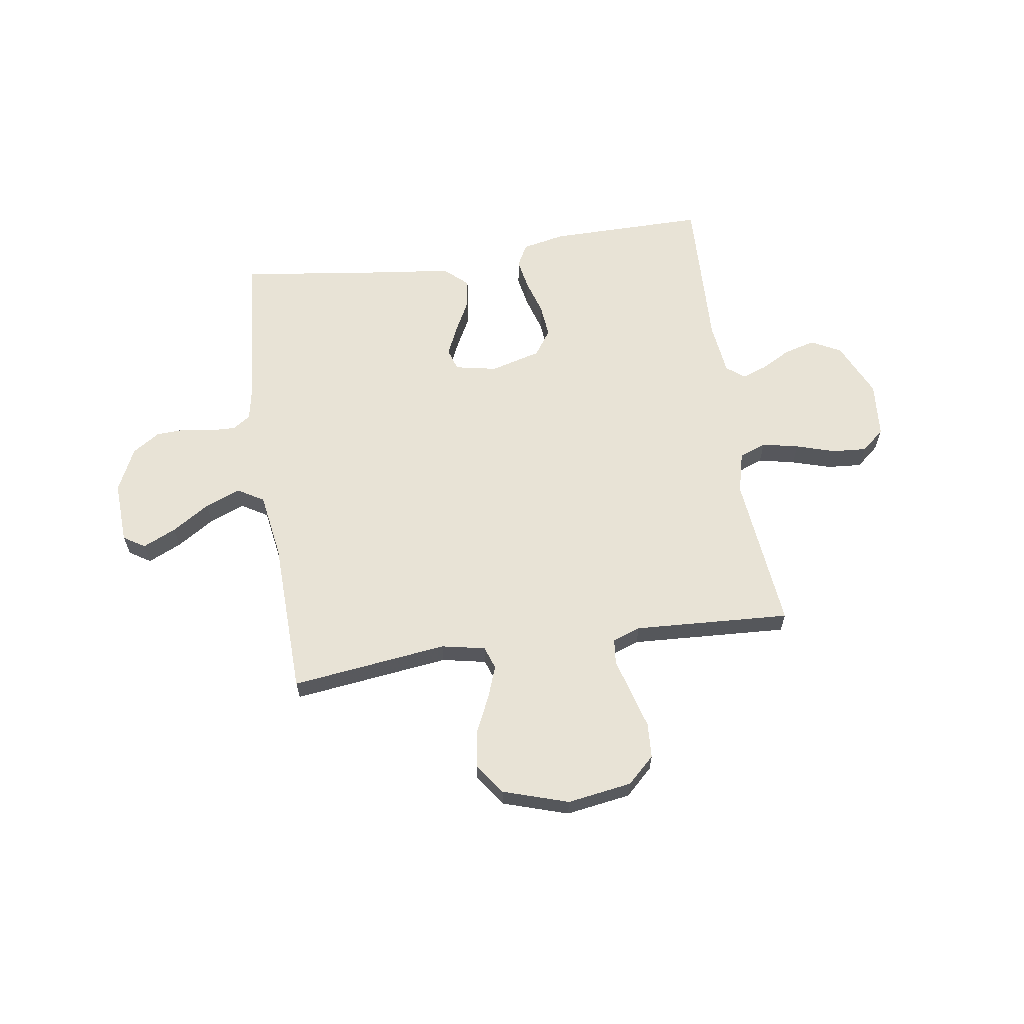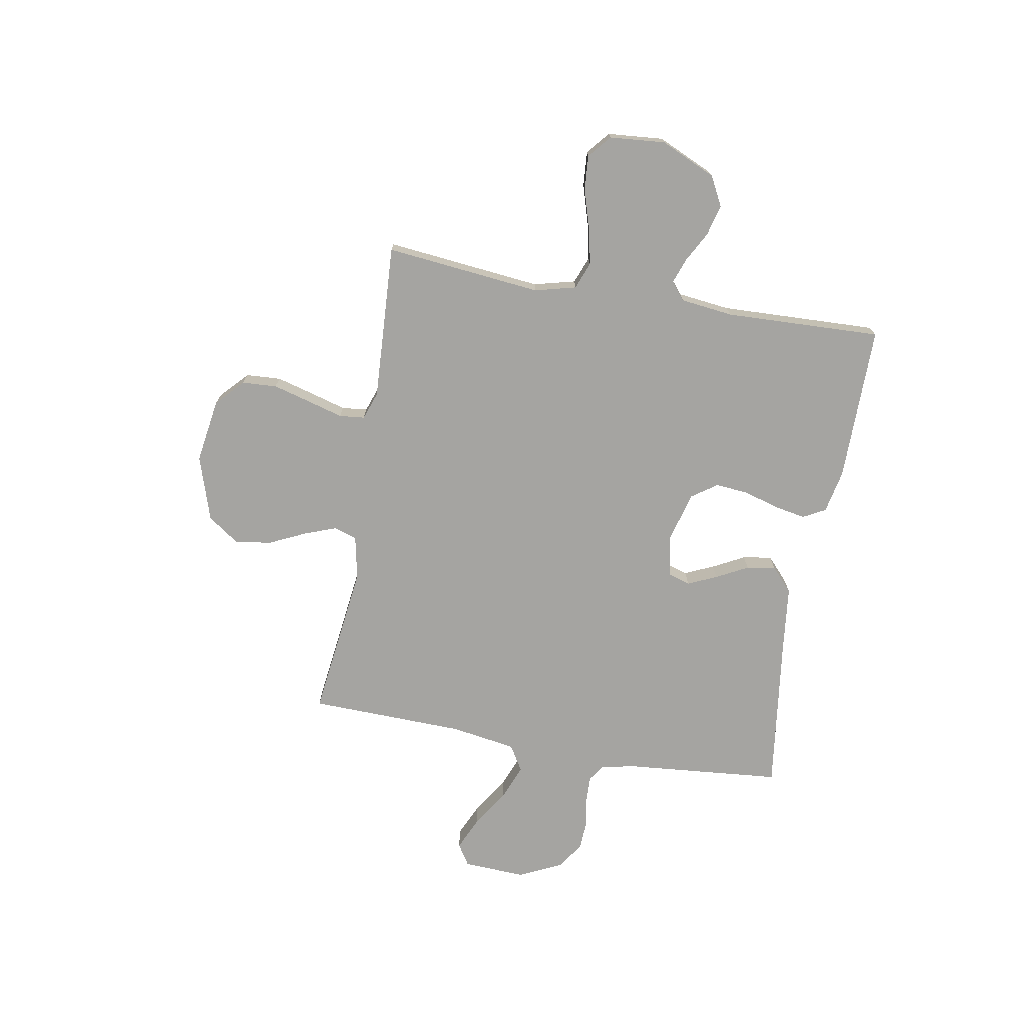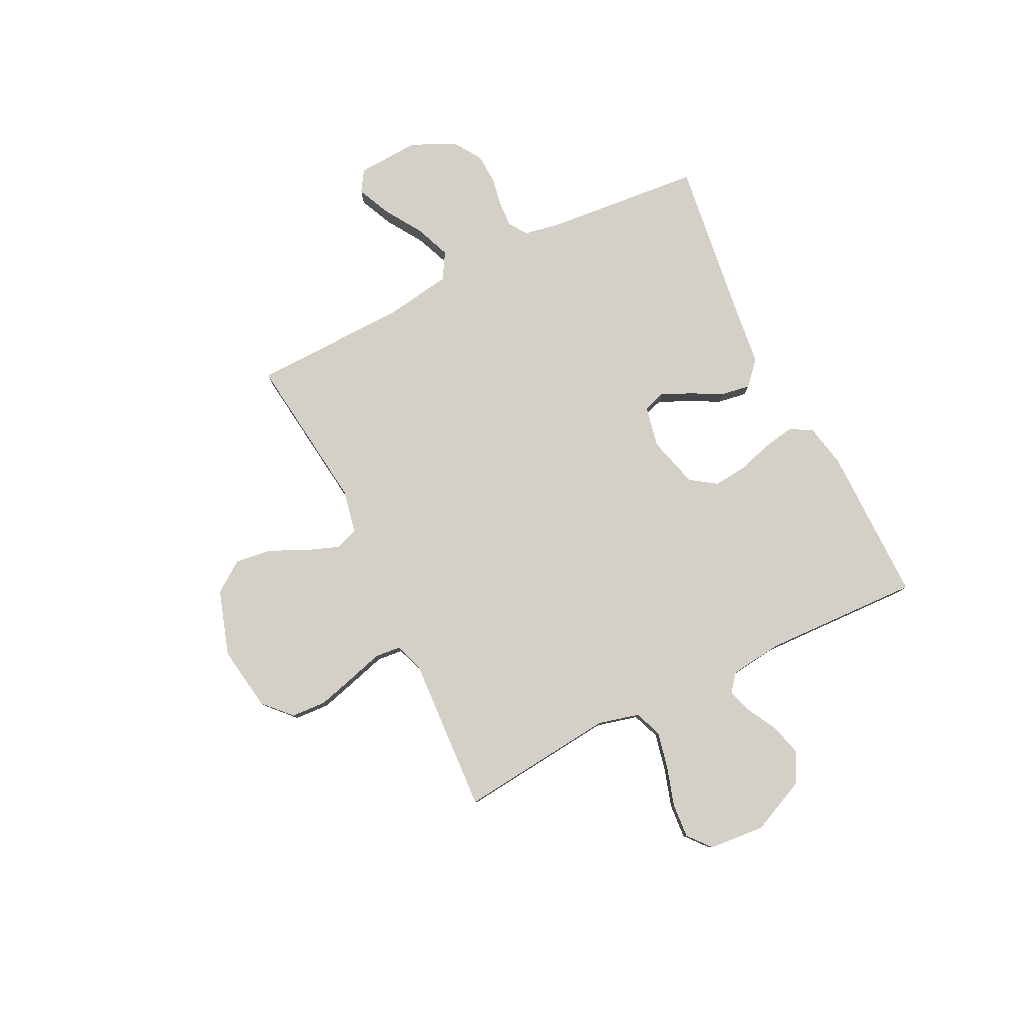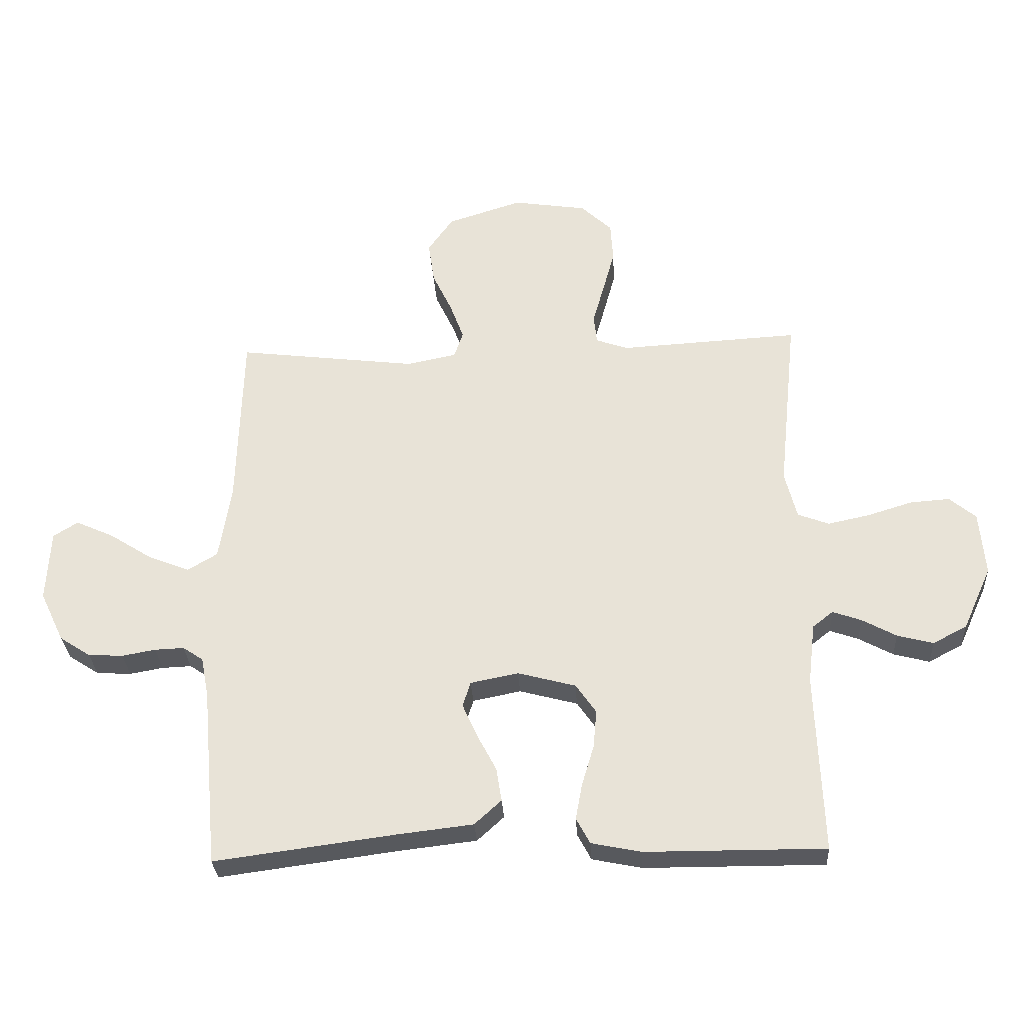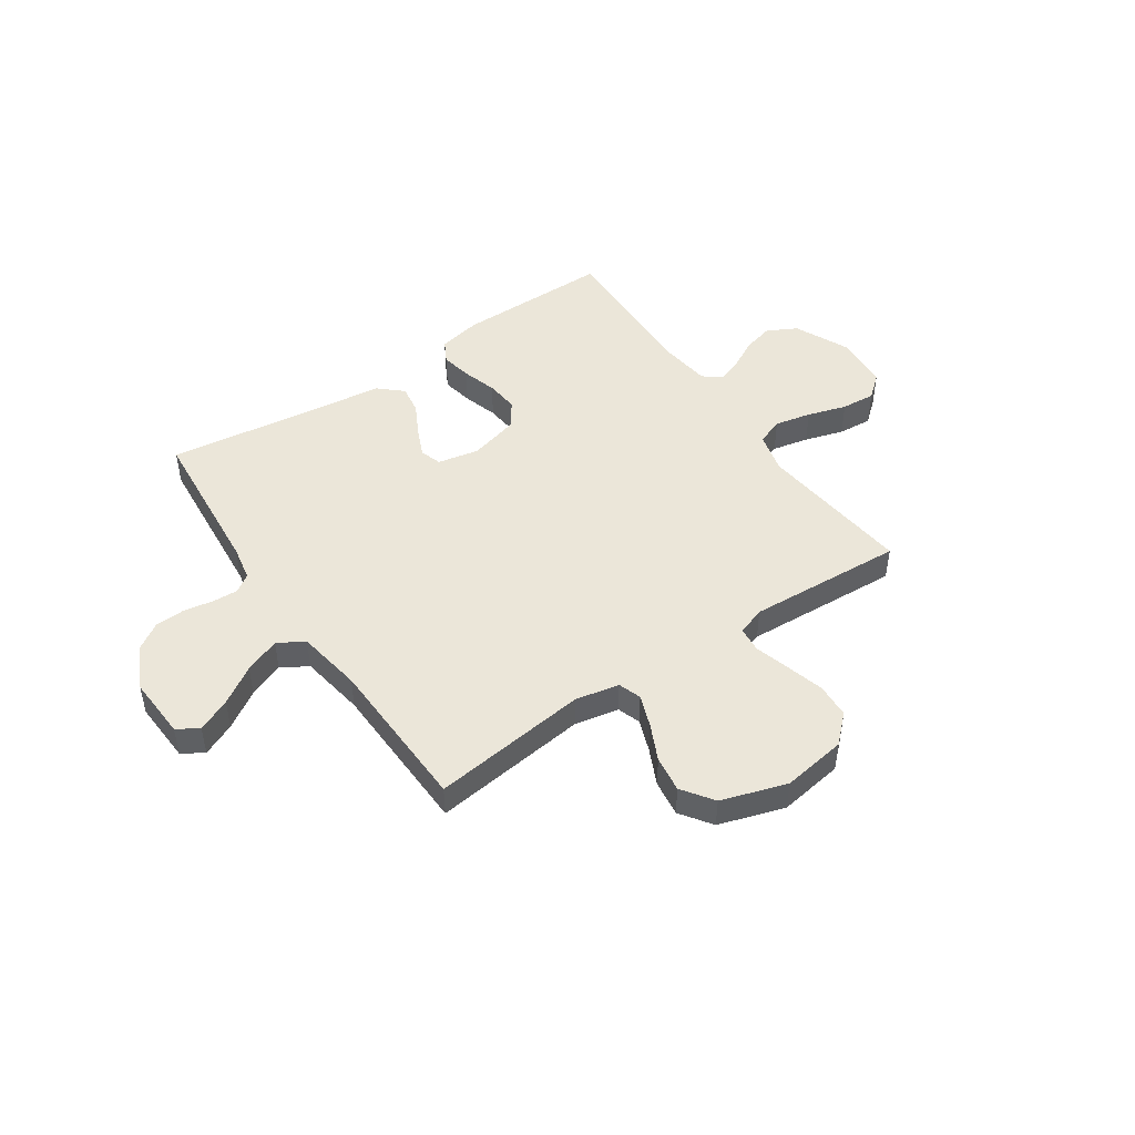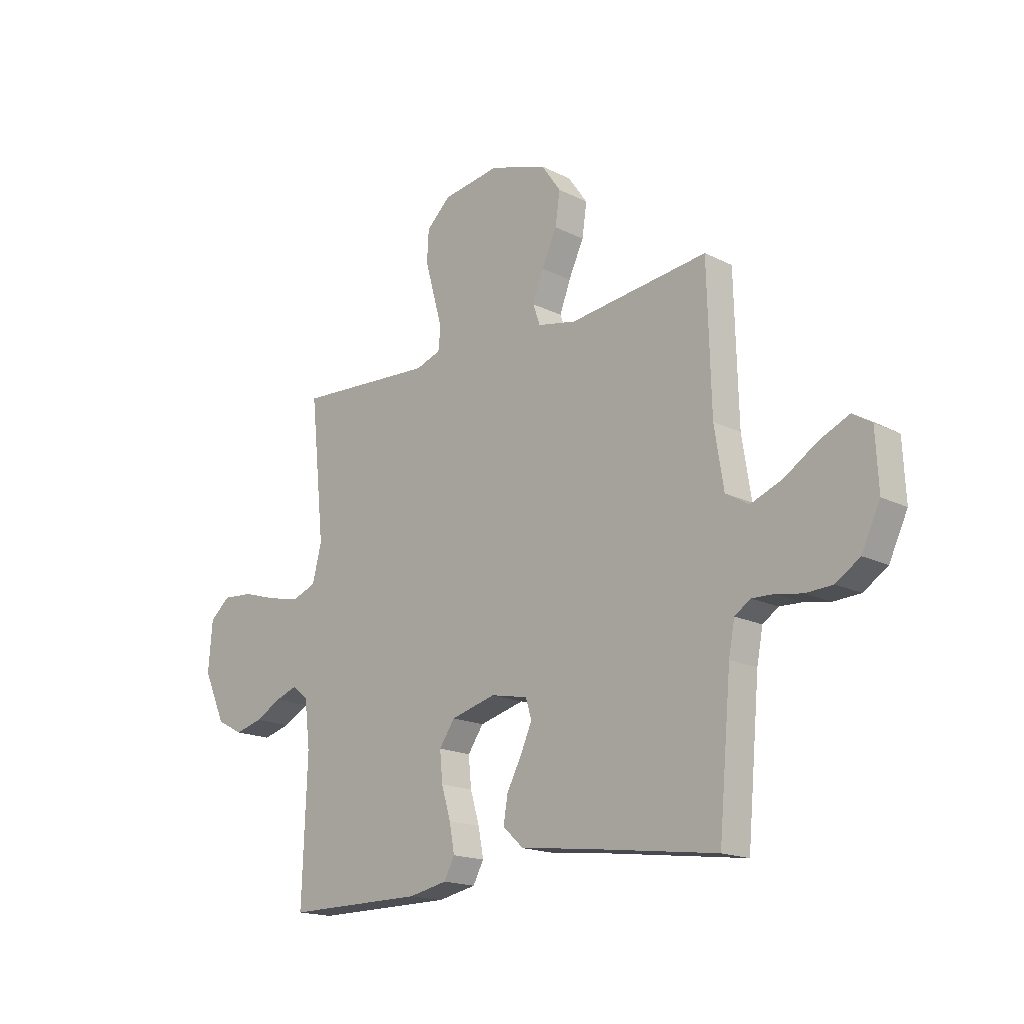
<metadata>
{"format":"obj","ext":"obj","renderer":"f3d","projection":"perspective","resolution":1024,"background":"white","views":[{"elev":62.5,"azim":-8.6,"up":"+Y"},{"elev":-73.2,"azim":80.0,"up":"+Y"},{"elev":79.9,"azim":63.7,"up":"+Y"},{"elev":-30.3,"azim":3.2,"up":"+Z"},{"elev":47.1,"azim":-34.3,"up":"+Y"},{"elev":-17.2,"azim":-135.1,"up":"+Z"}]}
</metadata>
<code>
v -0.5 0.07 0.5
v -0.2 0.07 0.463
v -0.116 0.07 0.48
v -0.101 0.07 0.524
v -0.124 0.07 0.586
v -0.157 0.07 0.656
v -0.167 0.07 0.726
v -0.125 0.07 0.786
v 0 0.07 0.826
v 0.124 0.07 0.807
v 0.176 0.07 0.758
v 0.18 0.07 0.691
v 0.16 0.07 0.618
v 0.141 0.07 0.551
v 0.146 0.07 0.502
v 0.2 0.07 0.483
v 0.5 0.07 0.5
v 0.469 0.07 0.2
v 0.489 0.07 0.121
v 0.541 0.07 0.101
v 0.611 0.07 0.116
v 0.686 0.07 0.139
v 0.752 0.07 0.144
v 0.796 0.07 0.107
v 0.805 0.07 0
v 0.757 0.07 -0.106
v 0.7 0.07 -0.136
v 0.64 0.07 -0.12
v 0.583 0.07 -0.089
v 0.535 0.07 -0.072
v 0.501 0.07 -0.099
v 0.489 0.07 -0.2
v 0.5 0.07 -0.5
v 0.2 0.07 -0.499
v 0.117 0.07 -0.482
v 0.094 0.07 -0.439
v 0.105 0.07 -0.379
v 0.125 0.07 -0.312
v 0.131 0.07 -0.248
v 0.097 0.07 -0.199
v 0 0.07 -0.173
v -0.08 0.07 -0.189
v -0.093 0.07 -0.231
v -0.068 0.07 -0.287
v -0.036 0.07 -0.348
v -0.027 0.07 -0.404
v -0.072 0.07 -0.445
v -0.2 0.07 -0.46
v -0.5 0.07 -0.5
v -0.527 0.07 -0.2
v -0.54 0.07 -0.132
v -0.574 0.07 -0.109
v -0.623 0.07 -0.111
v -0.679 0.07 -0.121
v -0.737 0.07 -0.118
v -0.789 0.07 -0.084
v -0.829 0.07 0
v -0.823 0.07 0.12
v -0.782 0.07 0.146
v -0.718 0.07 0.117
v -0.646 0.07 0.071
v -0.578 0.07 0.044
v -0.528 0.07 0.074
v -0.508 0.07 0.2
v -0.5 0 0.5
v -0.2 0 0.463
v -0.116 0 0.48
v -0.101 0 0.524
v -0.124 0 0.586
v -0.157 0 0.656
v -0.167 0 0.726
v -0.125 0 0.786
v 0 0 0.826
v 0.124 0 0.807
v 0.176 0 0.758
v 0.18 0 0.691
v 0.16 0 0.618
v 0.141 0 0.551
v 0.146 0 0.502
v 0.2 0 0.483
v 0.5 0 0.5
v 0.469 0 0.2
v 0.489 0 0.121
v 0.541 0 0.101
v 0.611 0 0.116
v 0.686 0 0.139
v 0.752 0 0.144
v 0.796 0 0.107
v 0.805 0 0
v 0.757 0 -0.106
v 0.7 0 -0.136
v 0.64 0 -0.12
v 0.583 0 -0.089
v 0.535 0 -0.072
v 0.501 0 -0.099
v 0.489 0 -0.2
v 0.5 0 -0.5
v 0.2 0 -0.499
v 0.117 0 -0.482
v 0.094 0 -0.439
v 0.105 0 -0.379
v 0.125 0 -0.312
v 0.131 0 -0.248
v 0.097 0 -0.199
v 0 0 -0.173
v -0.08 0 -0.189
v -0.093 0 -0.231
v -0.068 0 -0.287
v -0.036 0 -0.348
v -0.027 0 -0.404
v -0.072 0 -0.445
v -0.2 0 -0.46
v -0.5 0 -0.5
v -0.527 0 -0.2
v -0.54 0 -0.132
v -0.574 0 -0.109
v -0.623 0 -0.111
v -0.679 0 -0.121
v -0.737 0 -0.118
v -0.789 0 -0.084
v -0.829 0 0
v -0.823 0 0.12
v -0.782 0 0.146
v -0.718 0 0.117
v -0.646 0 0.071
v -0.578 0 0.044
v -0.528 0 0.074
v -0.508 0 0.2
f 58 59 60 61
f 58 61 62
f 57 58 62
f 56 57 62
f 53 54 55 56
f 52 53 56 62
f 51 52 62 63
f 48 49 50
f 44 45 46 47
f 43 44 47 48
f 42 43 48 50
f 35 36 37 38
f 35 38 39
f 32 33 34 35
f 31 32 35 39
f 30 31 39 40
f 26 27 28 29
f 26 29 30
f 25 26 30
f 24 25 30
f 21 22 23 24
f 20 21 24 30
f 19 20 30 40
f 16 17 18
f 15 16 18 19
f 11 12 13 14
f 9 10 11 14
f 9 14 15
f 8 9 15
f 5 6 7 8
f 4 5 8 15
f 3 4 15 19
f 64 1 2
f 41 42 50 51
f 41 51 63 64
f 19 40 41 64
f 2 3 19 64
f 125 124 123 122
f 126 125 122
f 126 122 121
f 126 121 120
f 120 119 118 117
f 126 120 117 116
f 127 126 116 115
f 114 113 112
f 111 110 109 108
f 112 111 108 107
f 114 112 107 106
f 102 101 100 99
f 103 102 99
f 99 98 97 96
f 103 99 96 95
f 104 103 95 94
f 93 92 91 90
f 94 93 90
f 94 90 89
f 94 89 88
f 88 87 86 85
f 94 88 85 84
f 104 94 84 83
f 82 81 80
f 83 82 80 79
f 78 77 76 75
f 78 75 74 73
f 79 78 73
f 79 73 72
f 72 71 70 69
f 79 72 69 68
f 83 79 68 67
f 66 65 128
f 115 114 106 105
f 128 127 115 105
f 128 105 104 83
f 128 83 67 66
f 1 65 66 2
f 2 66 67 3
f 3 67 68 4
f 4 68 69 5
f 5 69 70 6
f 6 70 71 7
f 7 71 72 8
f 8 72 73 9
f 9 73 74 10
f 10 74 75 11
f 11 75 76 12
f 12 76 77 13
f 13 77 78 14
f 14 78 79 15
f 15 79 80 16
f 16 80 81 17
f 17 81 82 18
f 18 82 83 19
f 19 83 84 20
f 20 84 85 21
f 21 85 86 22
f 22 86 87 23
f 23 87 88 24
f 24 88 89 25
f 25 89 90 26
f 26 90 91 27
f 27 91 92 28
f 28 92 93 29
f 29 93 94 30
f 30 94 95 31
f 31 95 96 32
f 32 96 97 33
f 33 97 98 34
f 34 98 99 35
f 35 99 100 36
f 36 100 101 37
f 37 101 102 38
f 38 102 103 39
f 39 103 104 40
f 40 104 105 41
f 41 105 106 42
f 42 106 107 43
f 43 107 108 44
f 44 108 109 45
f 45 109 110 46
f 46 110 111 47
f 47 111 112 48
f 48 112 113 49
f 49 113 114 50
f 50 114 115 51
f 51 115 116 52
f 52 116 117 53
f 53 117 118 54
f 54 118 119 55
f 55 119 120 56
f 56 120 121 57
f 57 121 122 58
f 58 122 123 59
f 59 123 124 60
f 60 124 125 61
f 61 125 126 62
f 62 126 127 63
f 63 127 128 64
f 64 128 65 1

</code>
